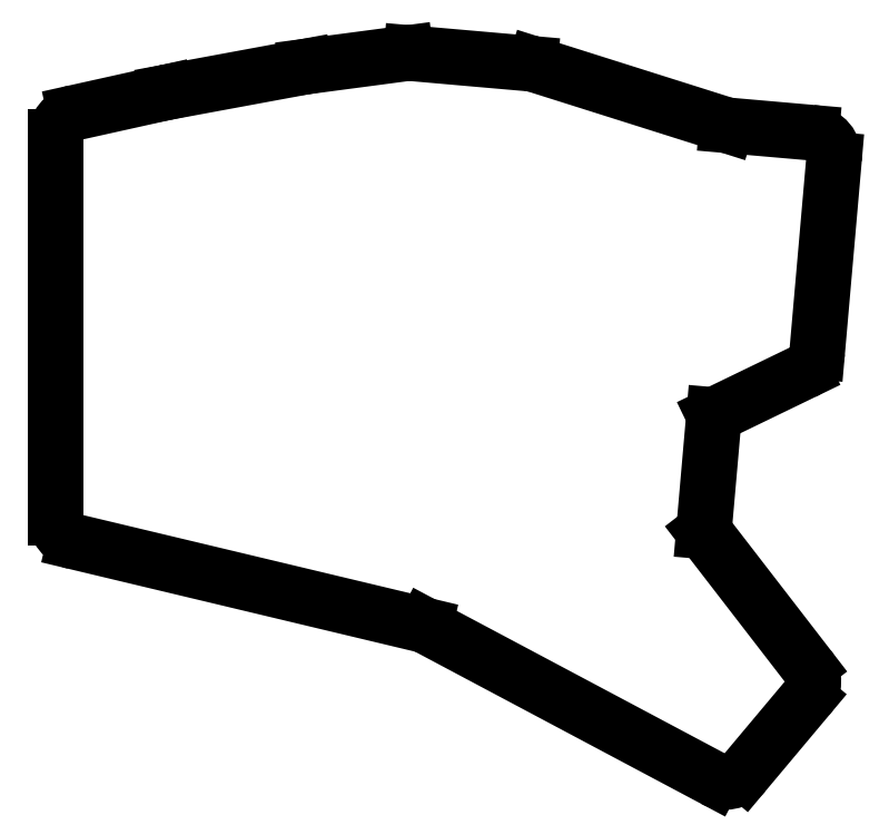
<metadata>
{"format":"dxf","ext":"dxf","renderer":"ezdxf+matplotlib","layout":"modelspace","background":"white","min_lineweight":24,"dpi":150}
</metadata>
<code>
0
SECTION
2
ENTITIES
0
LINE
8
0
10
106.5
20
-158.9
11
106.5
21
-90.1
0
ARC
8
0
10
111
20
-90.1
40
4.5
50
102.5
51
180
0
LINE
8
0
10
110
20
-85.71
11
126.4
21
-82.07
0
ARC
8
0
10
127.4
20
-86.46
40
4.5
50
100.5
51
102.5
0
LINE
8
0
10
126.6
20
-82.04
11
151.6
21
-77.4
0
ARC
8
0
10
152.5
20
-81.83
40
4.5
50
97.53
51
100.5
0
LINE
8
0
10
151.9
20
-77.37
11
169.9
21
-74.99
0
ARC
8
0
10
170.5
20
-79.45
40
4.5
50
85
51
97.53
0
LINE
8
0
10
170.9
20
-74.96
11
192.3
21
-76.84
0
ARC
8
0
10
191.9
20
-81.33
40
4.5
50
72.47
51
85
0
LINE
8
0
10
193.3
20
-77.04
11
228
21
-87.99
0
LINE
8
0
10
228
20
-87.99
11
243.3
21
-89.33
0
ARC
8
0
10
242.9
20
-93.81
40
4.5
50
355
51
445
0
LINE
8
0
10
247.4
20
-94.2
11
244.3
21
-128.9
0
ARC
8
0
10
239.8
20
-128.5
40
4.5
50
295.8
51
355
0
LINE
8
0
10
241.8
20
-132.6
11
225.6
21
-140.4
0
LINE
8
0
10
225.6
20
-140.4
11
223.8
21
-161.4
0
LINE
8
0
10
223.8
20
-161.4
11
242.7
21
-185.9
0
ARC
8
0
10
239.1
20
-188.6
40
4.5
50
320
51
397.7
0
LINE
8
0
10
242.6
20
-191.5
11
231.1
21
-205.1
0
ARC
8
0
10
227.7
20
-202.2
40
4.5
50
242
51
320
0
LINE
8
0
10
225.6
20
-206.2
11
173.3
21
-178.4
0
LINE
8
0
10
173.3
20
-178.4
11
110
21
-163.3
0
ARC
8
0
10
111
20
-158.9
40
4.5
50
180
51
256.6
0
ENDSEC
0
EOF

</code>
